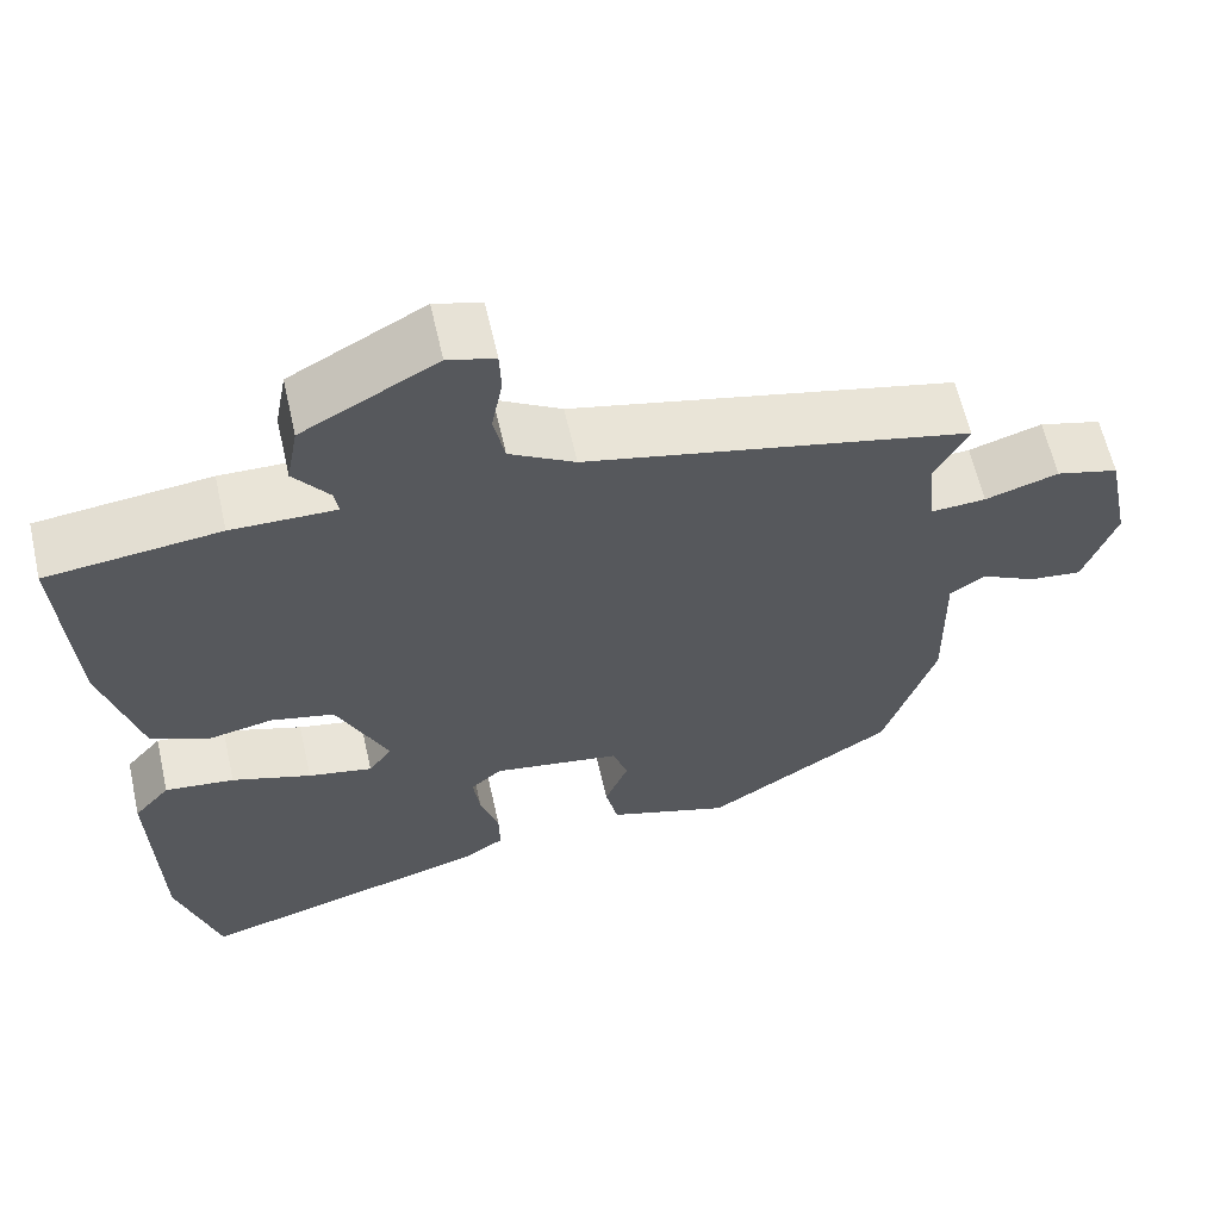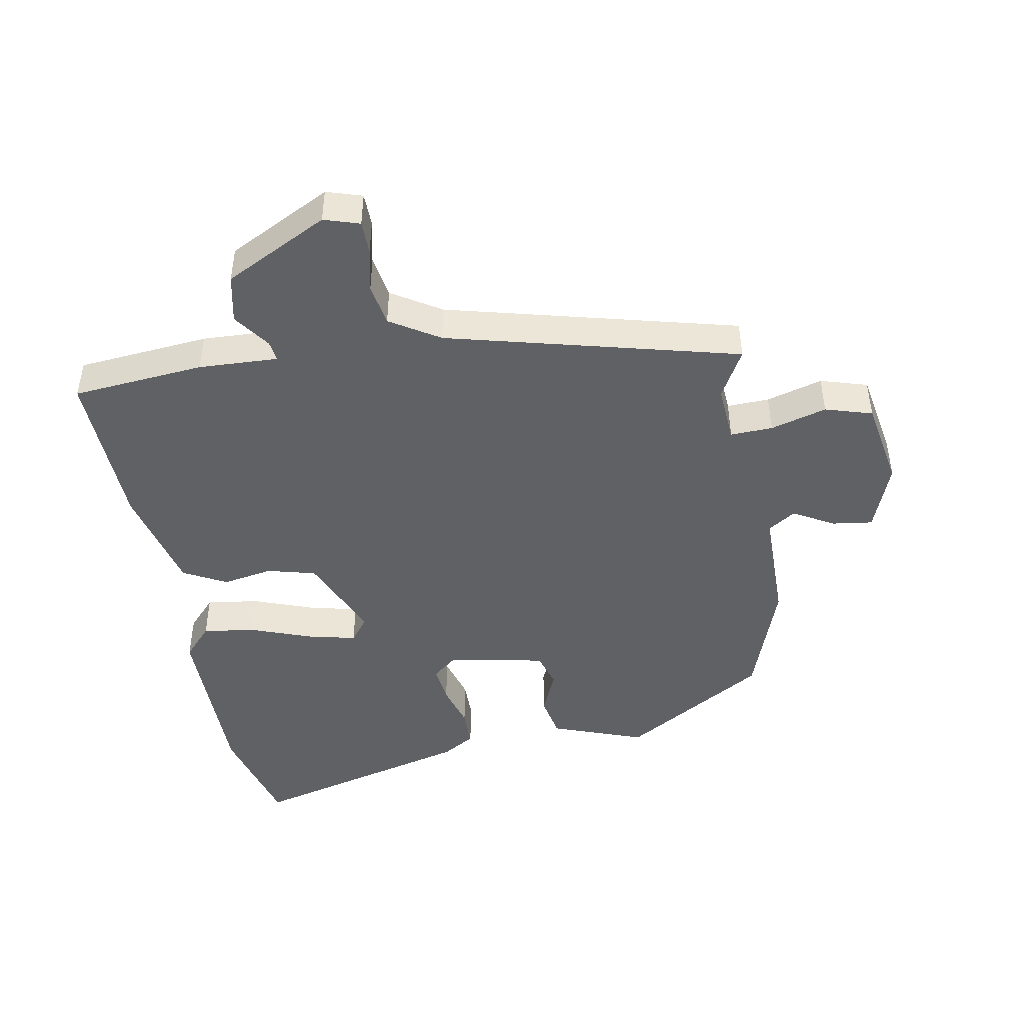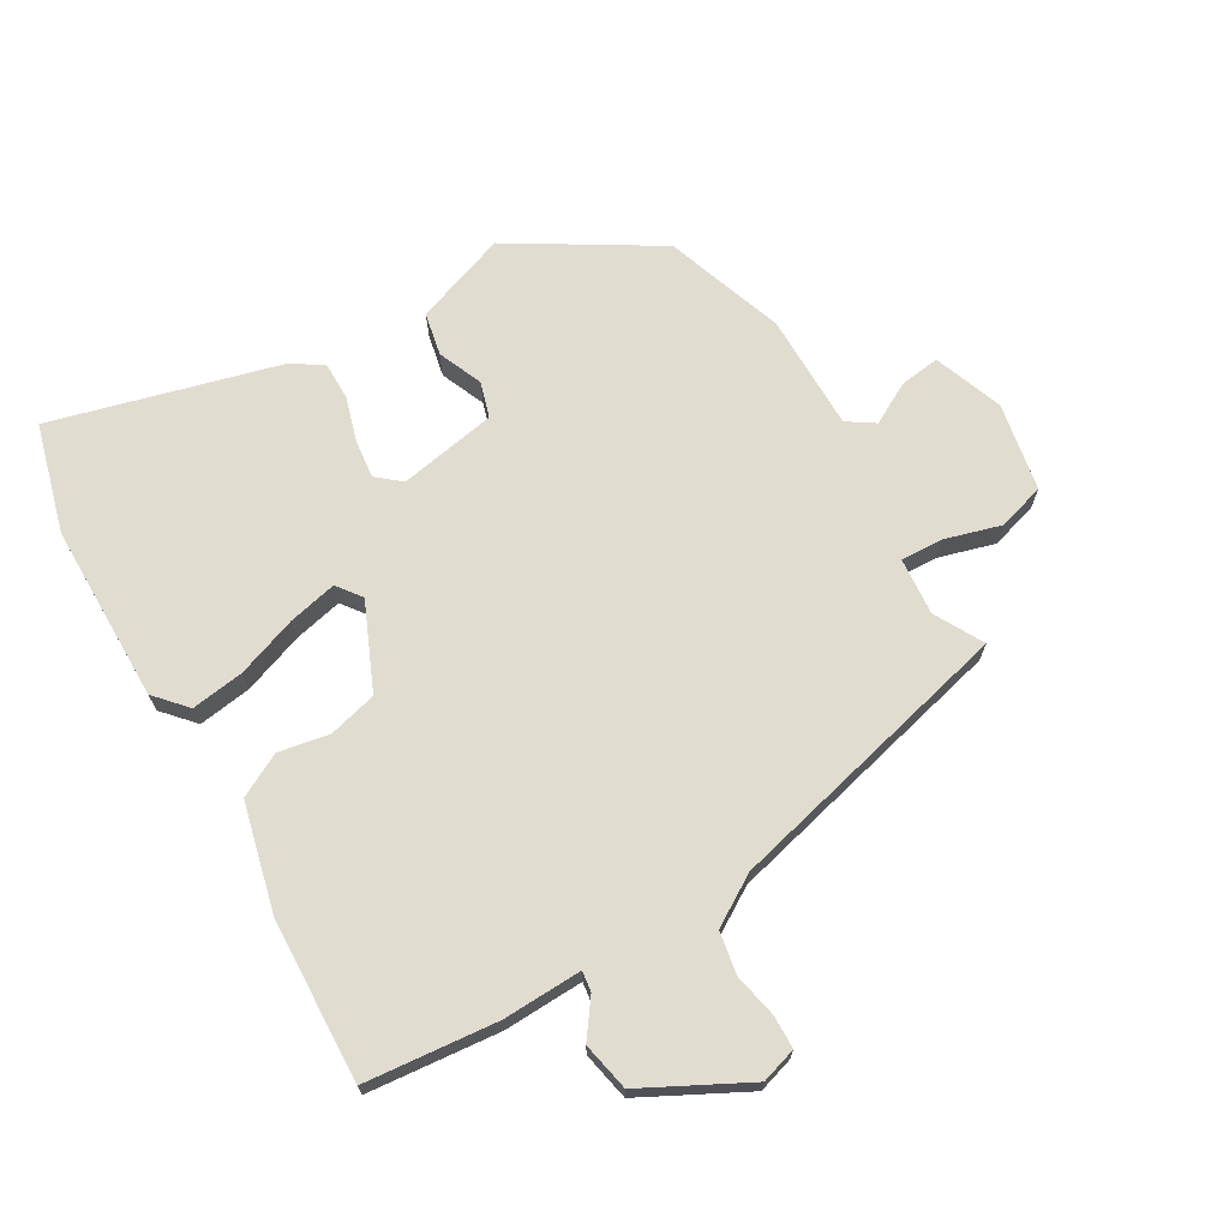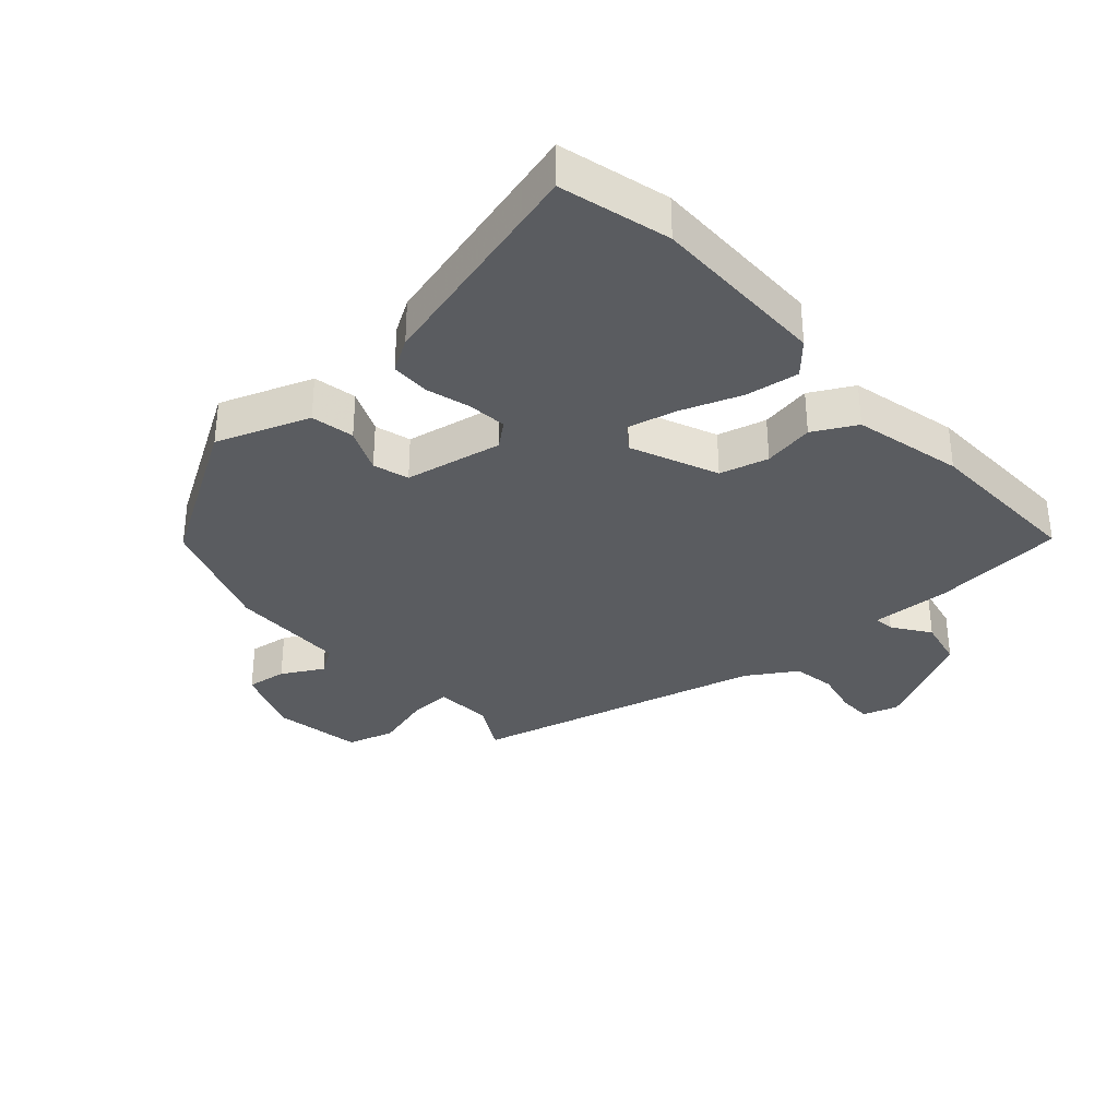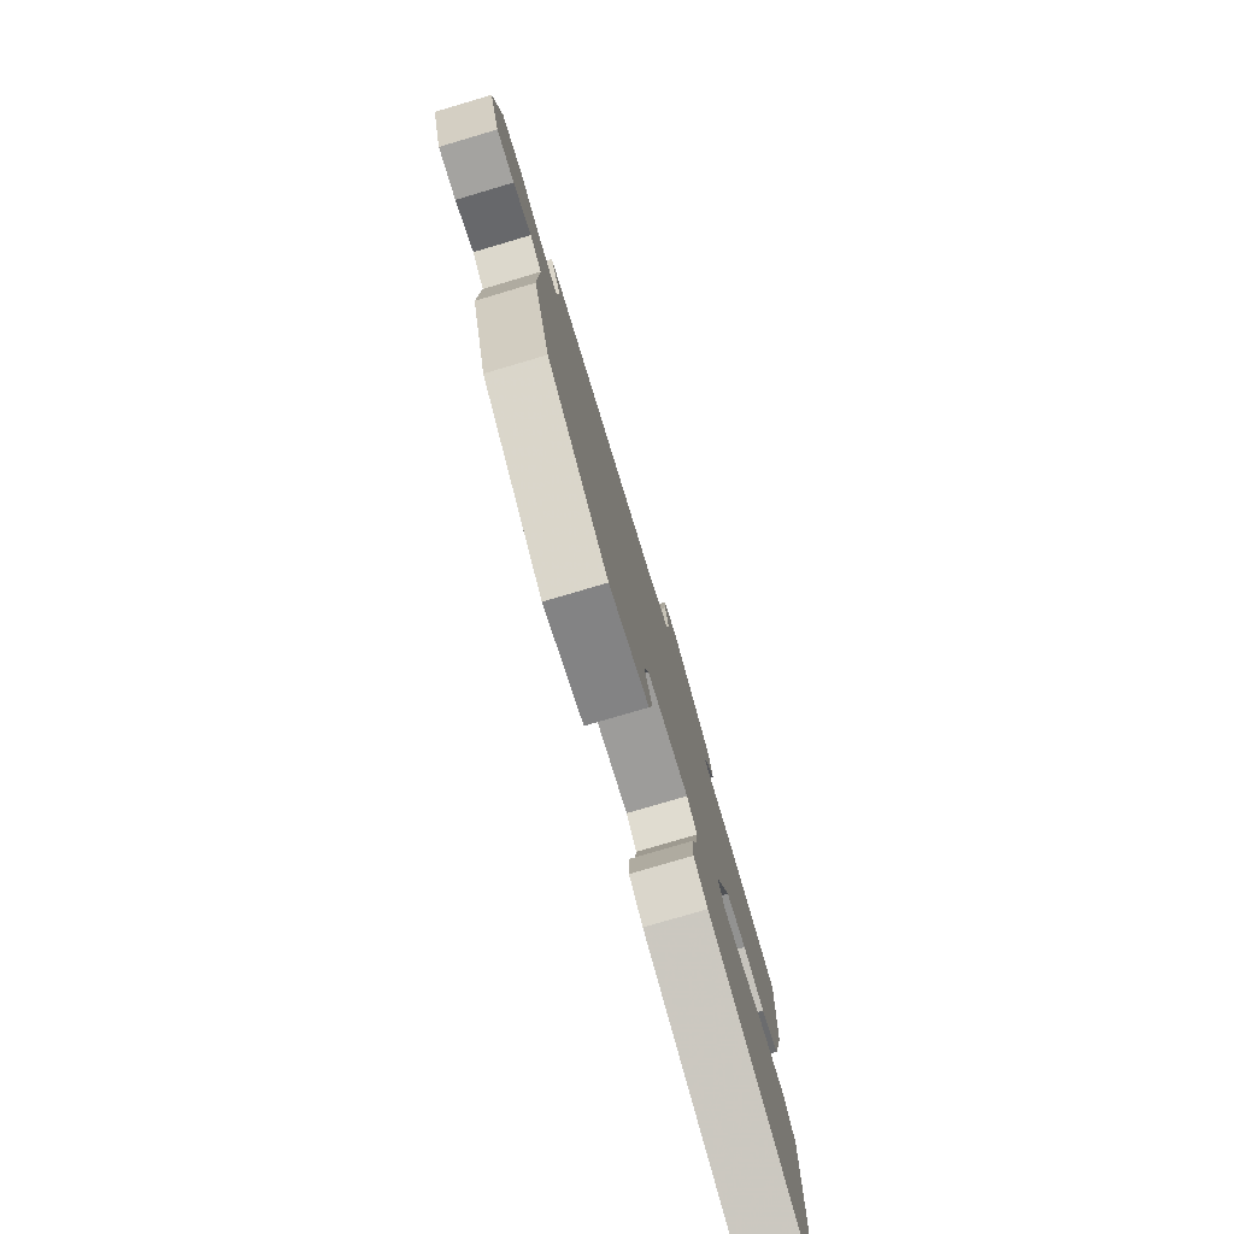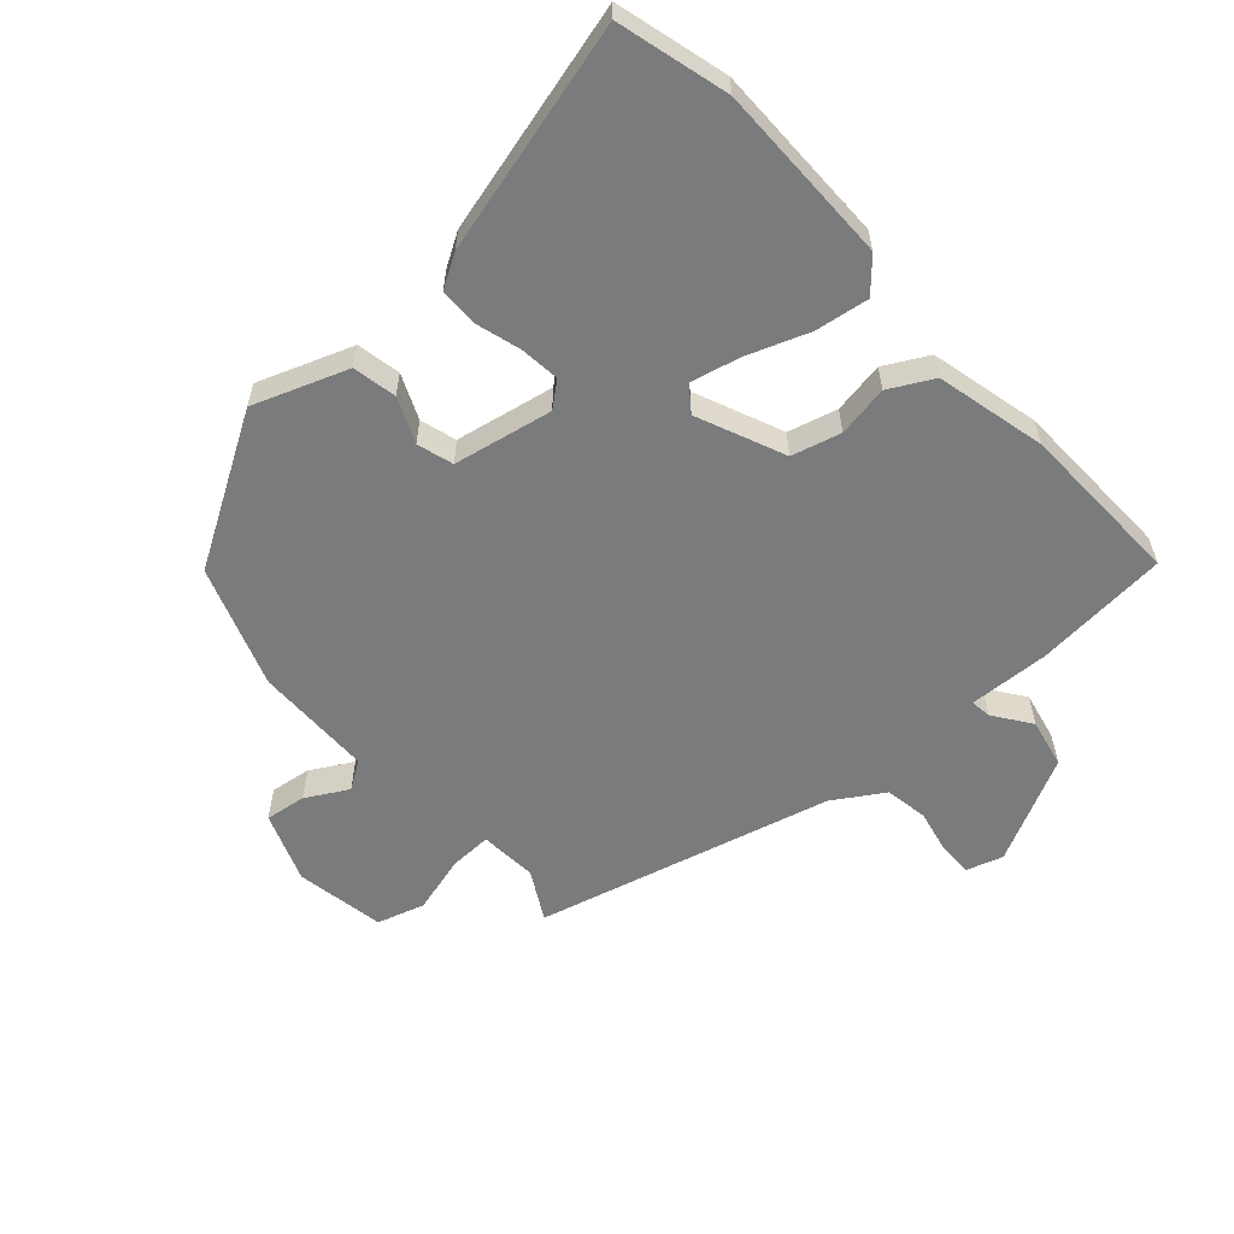
<metadata>
{"format":"obj","ext":"obj","renderer":"f3d","projection":"perspective","resolution":1024,"background":"white","views":[{"elev":61.8,"azim":-12.8,"up":"+Z"},{"elev":-45.8,"azim":8.8,"up":"+Y"},{"elev":69.4,"azim":-31.4,"up":"+Y"},{"elev":-33.9,"azim":-139.8,"up":"+Y"},{"elev":-78.7,"azim":106.5,"up":"+Z"},{"elev":-58.3,"azim":-139.7,"up":"+Y"}]}
</metadata>
<code>
v -0.48 0.07 -0.568
v -0.53 0.07 -0.399
v -0.537 0.07 -0.121
v -0.494 0.07 -0.071
v -0.411 0.07 -0.081
v -0.316 0.07 -0.113
v -0.239 0.07 -0.129
v -0.211 0.07 -0.09
v -0.272 0.07 0.043
v -0.348 0.07 0.061
v -0.427 0.07 0.045
v -0.495 0.07 0.079
v -0.54 0.07 0.247
v -0.555 0.07 0.501
v -0.349 0.07 0.525
v -0.225 0.07 0.523
v -0.23 0.07 0.555
v -0.272 0.07 0.611
v -0.258 0.07 0.687
v -0.098 0.07 0.774
v -0.042 0.07 0.758
v -0.04 0.07 0.706
v -0.053 0.07 0.637
v -0.04 0.07 0.571
v 0.038 0.07 0.525
v 0.495 0.07 0.421
v 0.455 0.07 0.344
v 0.464 0.07 0.255
v 0.53 0.07 0.259
v 0.617 0.07 0.286
v 0.691 0.07 0.266
v 0.719 0.07 0.129
v 0.681 0.07 0.02
v 0.618 0.07 0.027
v 0.553 0.07 0.061
v 0.511 0.07 0.032
v 0.514 0.07 -0.15
v 0.453 0.07 -0.338
v 0.23 0.07 -0.48
v 0.084 0.07 -0.431
v 0.069 0.07 -0.364
v 0.097 0.07 -0.294
v 0.079 0.07 -0.239
v -0.074 0.07 -0.214
v -0.111 0.07 -0.246
v -0.103 0.07 -0.306
v -0.081 0.07 -0.375
v -0.08 0.07 -0.435
v -0.13 0.07 -0.467
v -0.48 0 -0.568
v -0.53 0 -0.399
v -0.537 0 -0.121
v -0.494 0 -0.071
v -0.411 0 -0.081
v -0.316 0 -0.113
v -0.239 0 -0.129
v -0.211 0 -0.09
v -0.272 0 0.043
v -0.348 0 0.061
v -0.427 0 0.045
v -0.495 0 0.079
v -0.54 0 0.247
v -0.555 0 0.501
v -0.349 0 0.525
v -0.225 0 0.523
v -0.23 0 0.555
v -0.272 0 0.611
v -0.258 0 0.687
v -0.098 0 0.774
v -0.042 0 0.758
v -0.04 0 0.706
v -0.053 0 0.637
v -0.04 0 0.571
v 0.038 0 0.525
v 0.495 0 0.421
v 0.455 0 0.344
v 0.464 0 0.255
v 0.53 0 0.259
v 0.617 0 0.286
v 0.691 0 0.266
v 0.719 0 0.129
v 0.681 0 0.02
v 0.618 0 0.027
v 0.553 0 0.061
v 0.511 0 0.032
v 0.514 0 -0.15
v 0.453 0 -0.338
v 0.23 0 -0.48
v 0.084 0 -0.431
v 0.069 0 -0.364
v 0.097 0 -0.294
v 0.079 0 -0.239
v -0.074 0 -0.214
v -0.111 0 -0.246
v -0.103 0 -0.306
v -0.081 0 -0.375
v -0.08 0 -0.435
v -0.13 0 -0.467
f 4 5 6
f 3 4 6
f 2 3 6
f 1 2 6
f 49 1 6
f 48 49 6
f 47 48 6
f 46 47 6
f 45 46 6 7
f 44 45 7 8
f 43 44 8 9
f 40 41 42
f 39 40 42
f 38 39 42
f 37 38 42
f 36 37 42
f 36 42 43
f 35 36 43 9
f 33 34 35
f 32 33 35
f 31 32 35
f 30 31 35
f 29 30 35
f 35 9 10
f 29 35 10
f 28 29 10
f 25 26 27
f 12 13 14
f 11 12 14
f 10 11 14
f 28 10 14
f 27 28 14
f 25 27 14
f 21 22 23
f 20 21 23
f 19 20 23
f 18 19 23
f 17 18 23
f 16 17 23 24
f 14 15 16
f 25 14 16
f 16 24 25
f 55 54 53
f 55 53 52
f 55 52 51
f 55 51 50
f 55 50 98
f 55 98 97
f 55 97 96
f 55 96 95
f 56 55 95 94
f 57 56 94 93
f 58 57 93 92
f 91 90 89
f 91 89 88
f 91 88 87
f 91 87 86
f 91 86 85
f 92 91 85
f 58 92 85 84
f 84 83 82
f 84 82 81
f 84 81 80
f 84 80 79
f 84 79 78
f 59 58 84
f 59 84 78
f 59 78 77
f 76 75 74
f 63 62 61
f 63 61 60
f 63 60 59
f 63 59 77
f 63 77 76
f 63 76 74
f 72 71 70
f 72 70 69
f 72 69 68
f 72 68 67
f 72 67 66
f 73 72 66 65
f 65 64 63
f 65 63 74
f 74 73 65
f 1 50 51 2
f 2 51 52 3
f 3 52 53 4
f 4 53 54 5
f 5 54 55 6
f 6 55 56 7
f 7 56 57 8
f 8 57 58 9
f 9 58 59 10
f 10 59 60 11
f 11 60 61 12
f 12 61 62 13
f 13 62 63 14
f 14 63 64 15
f 15 64 65 16
f 16 65 66 17
f 17 66 67 18
f 18 67 68 19
f 19 68 69 20
f 20 69 70 21
f 21 70 71 22
f 22 71 72 23
f 23 72 73 24
f 24 73 74 25
f 25 74 75 26
f 26 75 76 27
f 27 76 77 28
f 28 77 78 29
f 29 78 79 30
f 30 79 80 31
f 31 80 81 32
f 32 81 82 33
f 33 82 83 34
f 34 83 84 35
f 35 84 85 36
f 36 85 86 37
f 37 86 87 38
f 38 87 88 39
f 39 88 89 40
f 40 89 90 41
f 41 90 91 42
f 42 91 92 43
f 43 92 93 44
f 44 93 94 45
f 45 94 95 46
f 46 95 96 47
f 47 96 97 48
f 48 97 98 49
f 49 98 50 1

</code>
